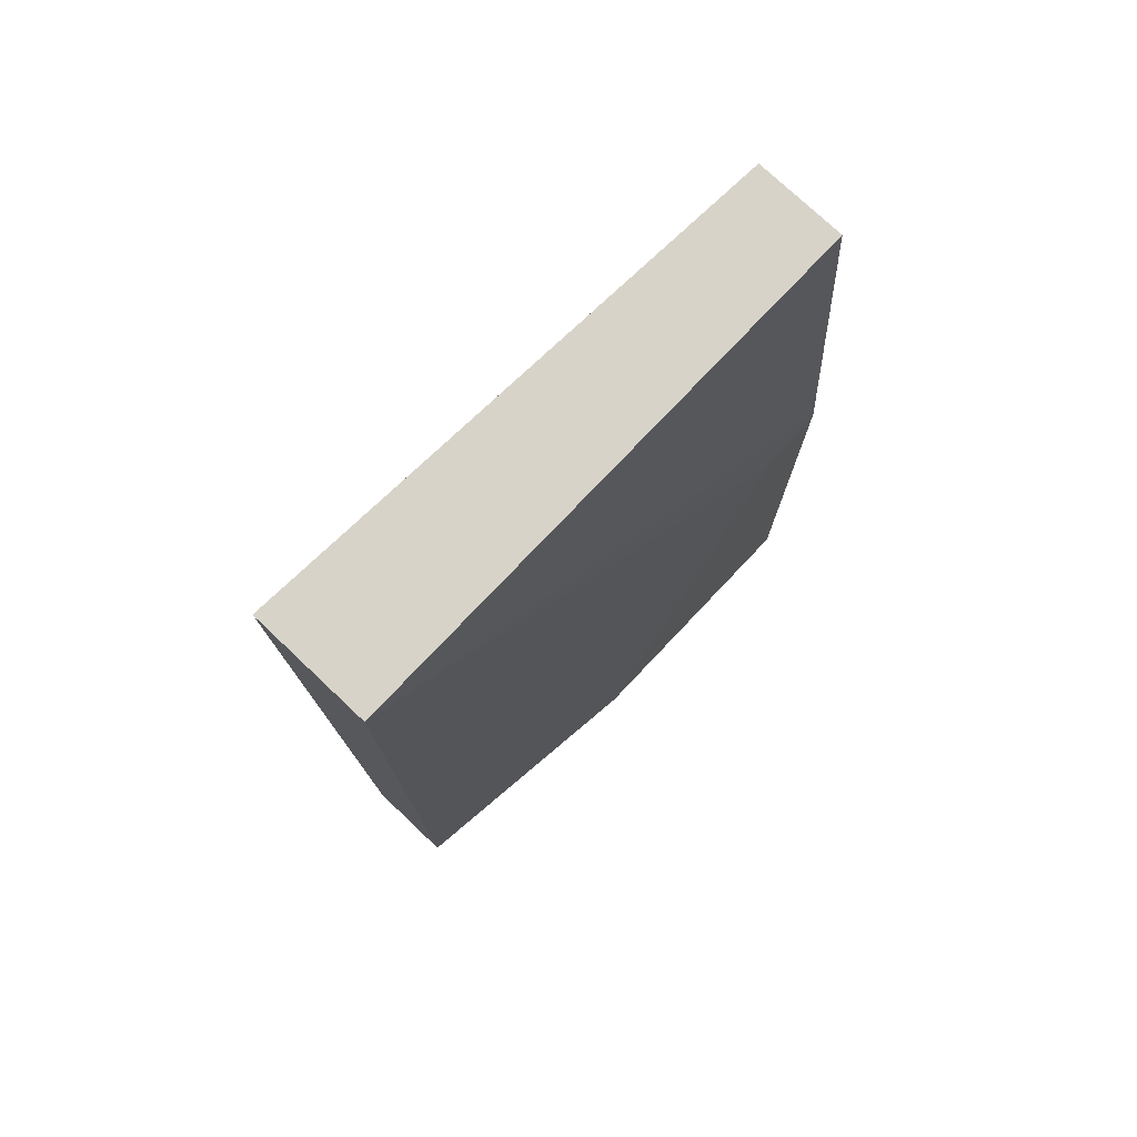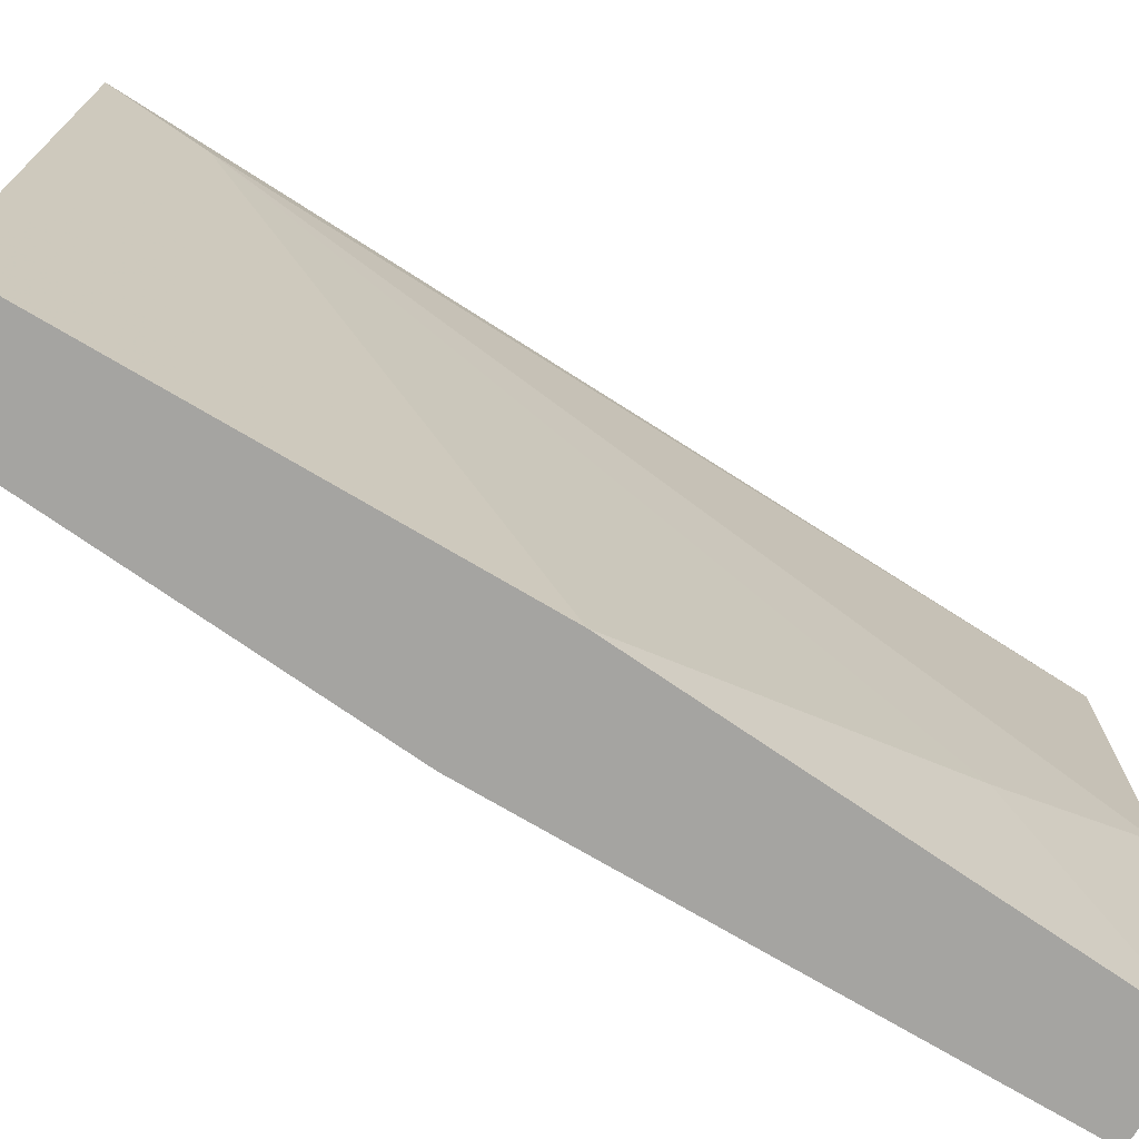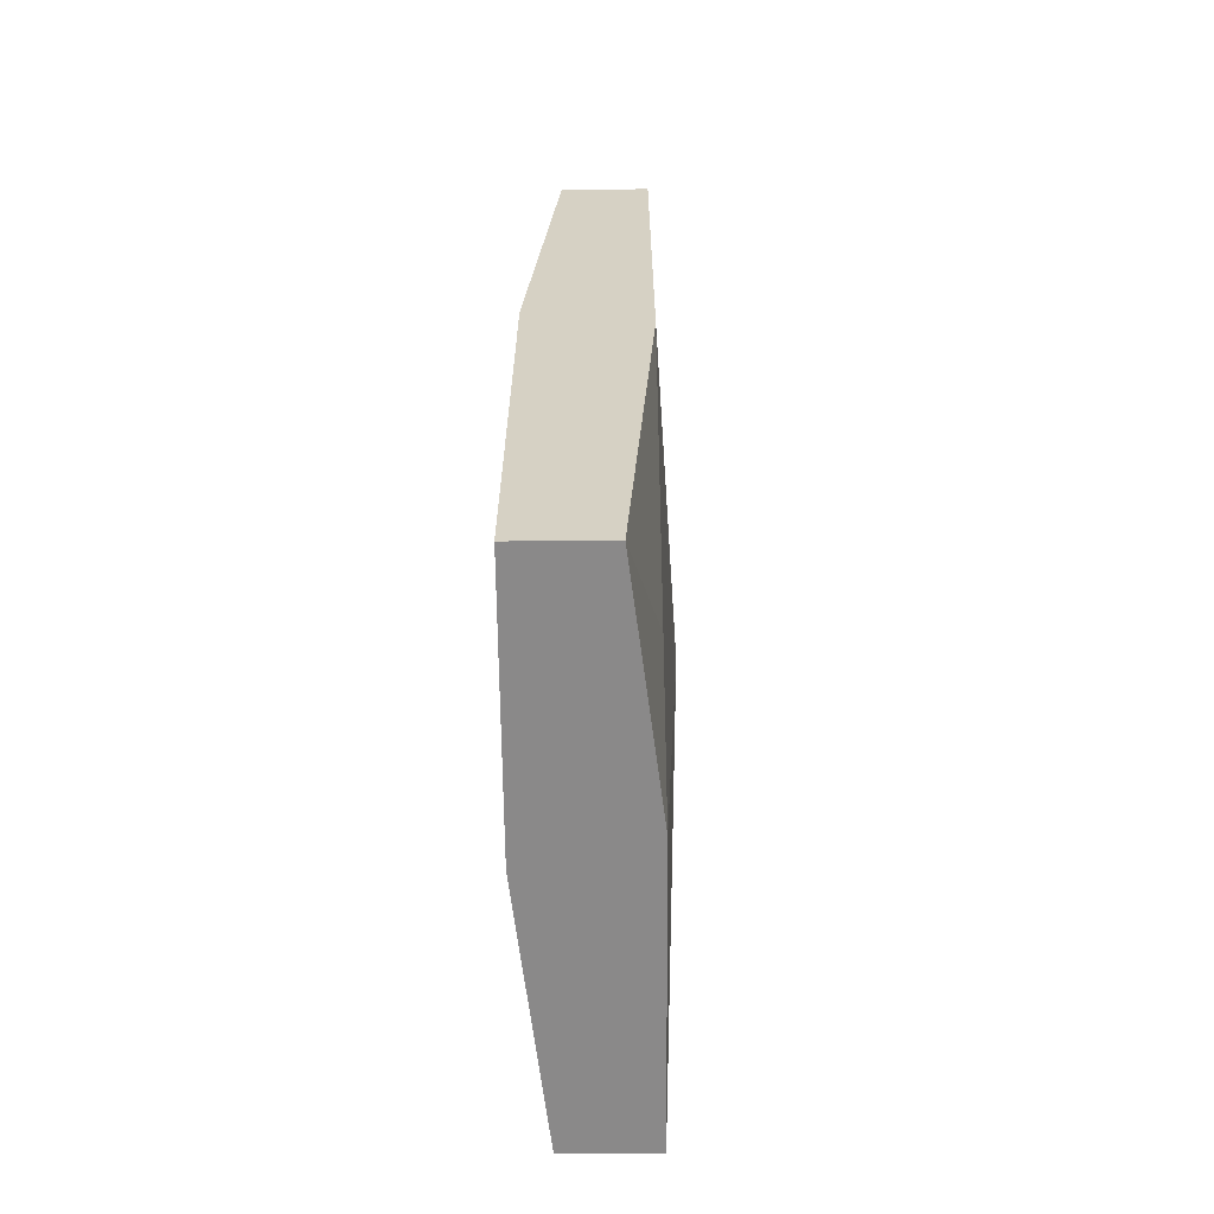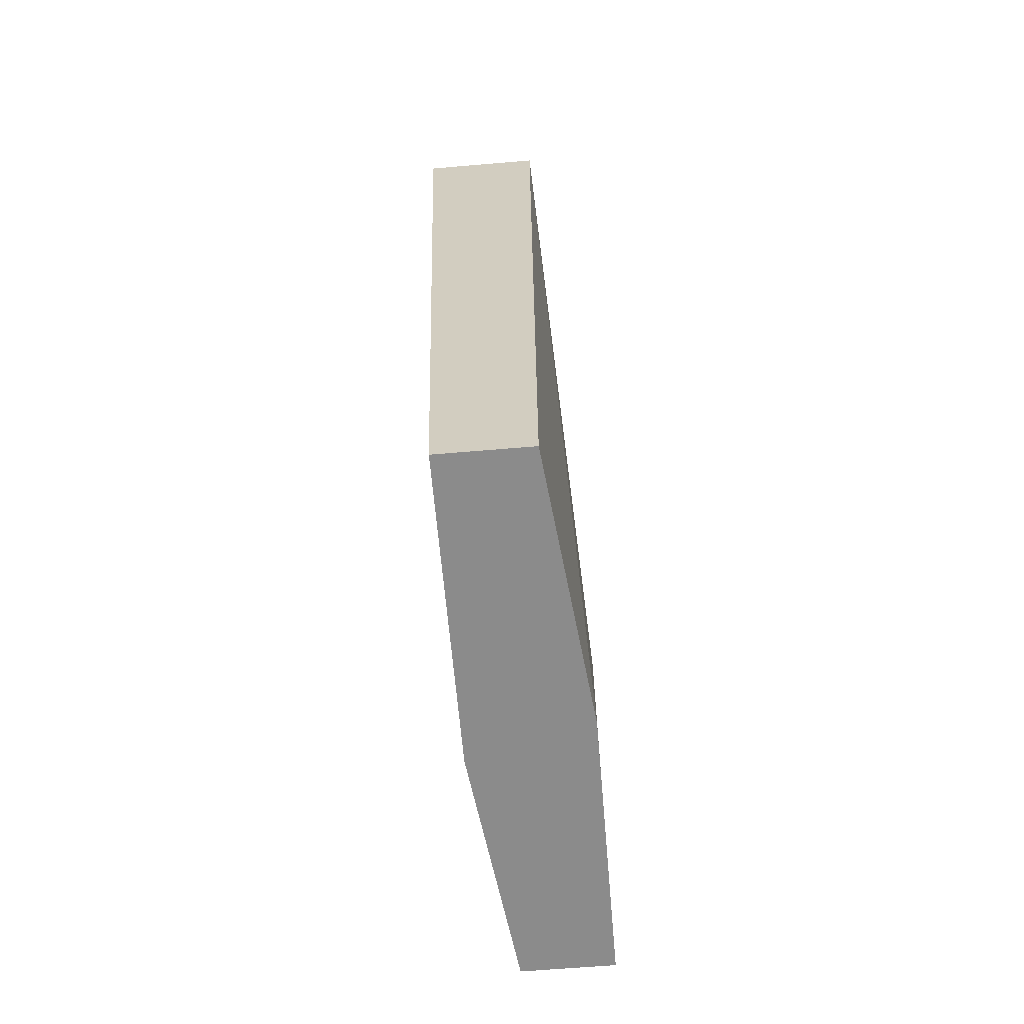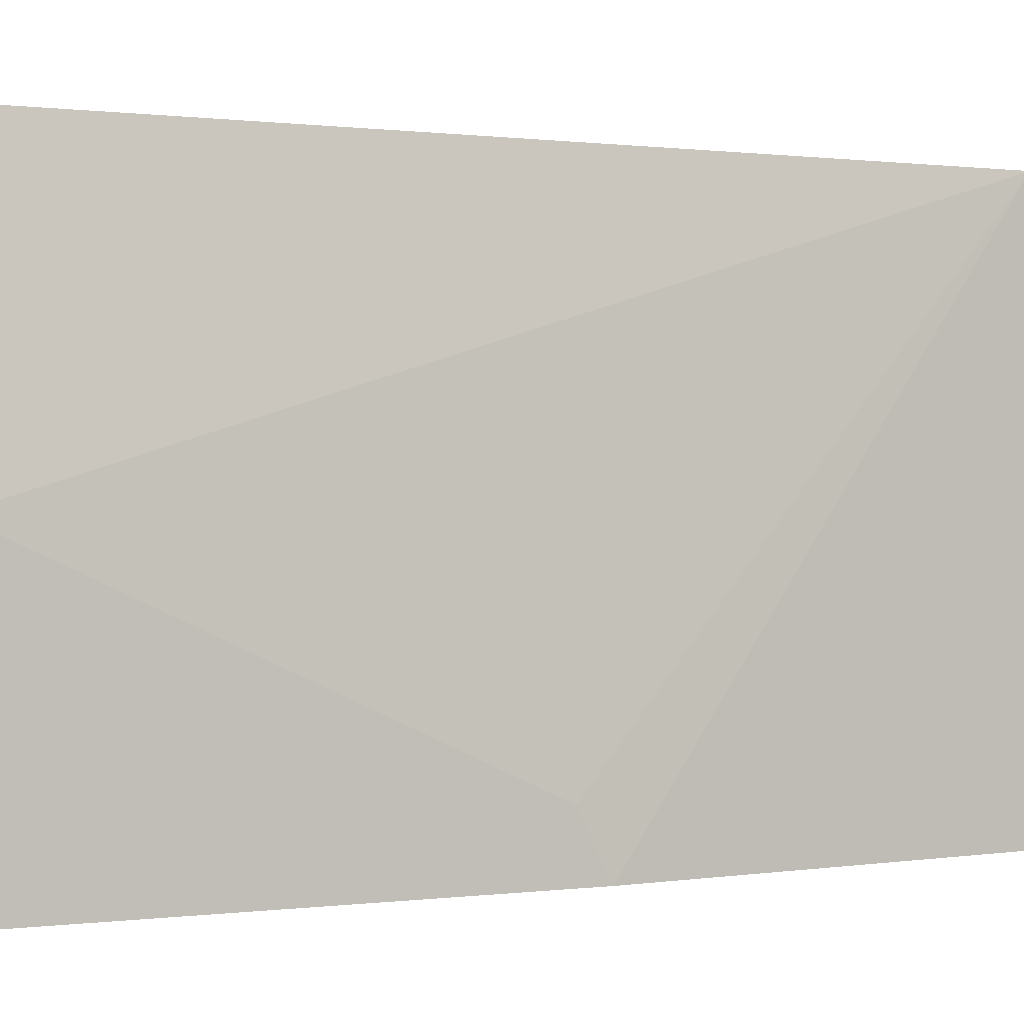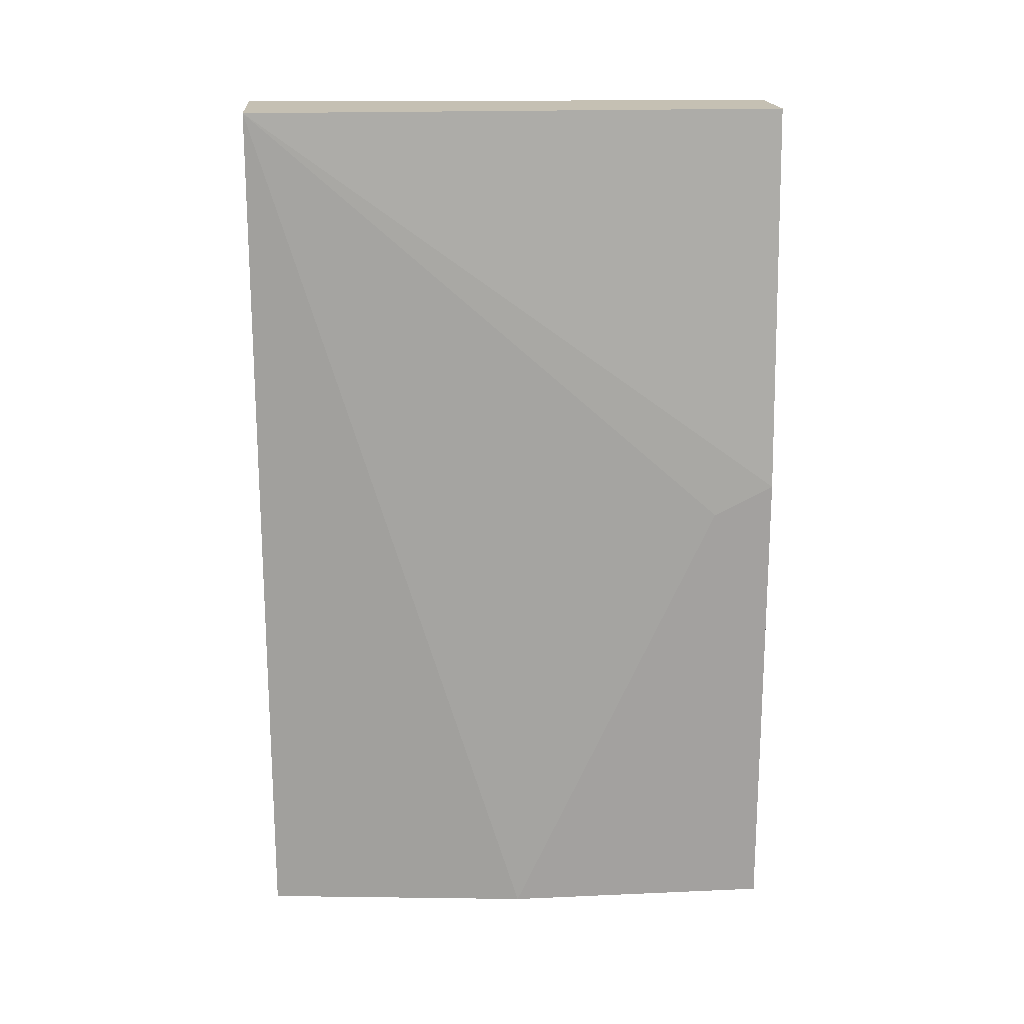
<metadata>
{"format":"obj","ext":"obj","renderer":"f3d","projection":"perspective","resolution":1024,"background":"white","views":[{"elev":76.0,"azim":43.4,"up":"+Y"},{"elev":-73.2,"azim":-120.7,"up":"+Z"},{"elev":-63.3,"azim":-179.5,"up":"+Y"},{"elev":-63.9,"azim":4.9,"up":"+Y"},{"elev":0.3,"azim":64.2,"up":"+Z"},{"elev":18.1,"azim":85.1,"up":"+Y"}]}
</metadata>
<code>
v 0.03707 -0.02636 0.001011
v 0.03476 0.003774 0.02071
v 0.03476 0.007252 0.02187
v 0.03592 -0.008975 0.001011
v 0.03592 -0.02636 0.01028
v 0.03592 -0.02636 0.02187
v 0.03592 0.007252 0.001011
v 0.03592 -0.02056 0.006805
v 0.03939 -0.02636 0.02187
v 0.03939 0.007252 0.001011
v 0.03939 0.007252 0.02187
v 0.04055 -0.008975 0.00333
v 0.04055 -0.02636 0.01144
v 0.04055 -0.02636 0.001011
v 0.04055 -0.007816 0.001011
f 14 10 15
f 6 11 3
f 11 7 3
f 6 14 9
f 11 6 9
f 7 11 10
f 14 7 10
f 7 14 1
f 14 6 1
f 12 11 13
f 14 12 13
f 9 14 13
f 11 9 13
f 1 8 4
f 7 1 4
f 8 1 5
f 1 6 5
f 6 3 2
f 3 7 2
f 7 4 2
f 4 8 2
f 5 6 2
f 8 5 2
f 11 12 15
f 12 14 15
f 10 11 15

</code>
